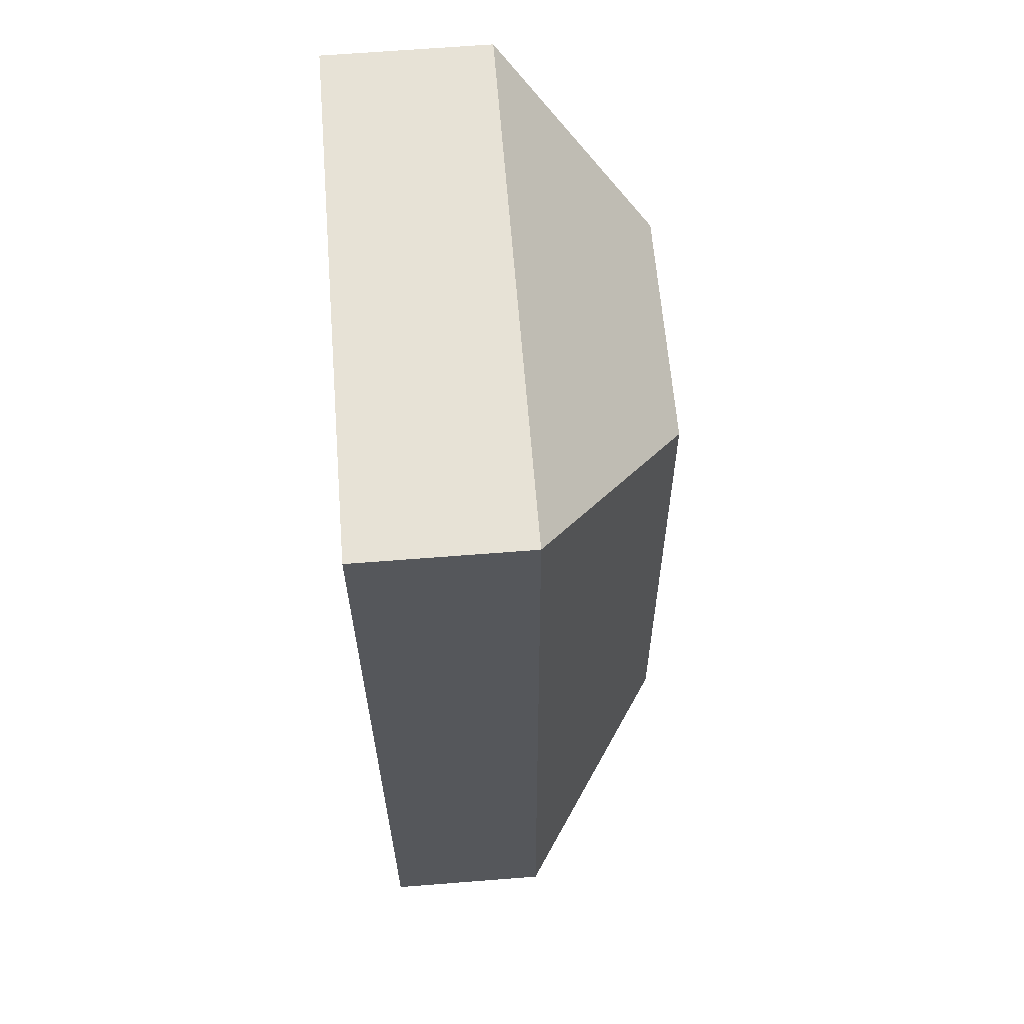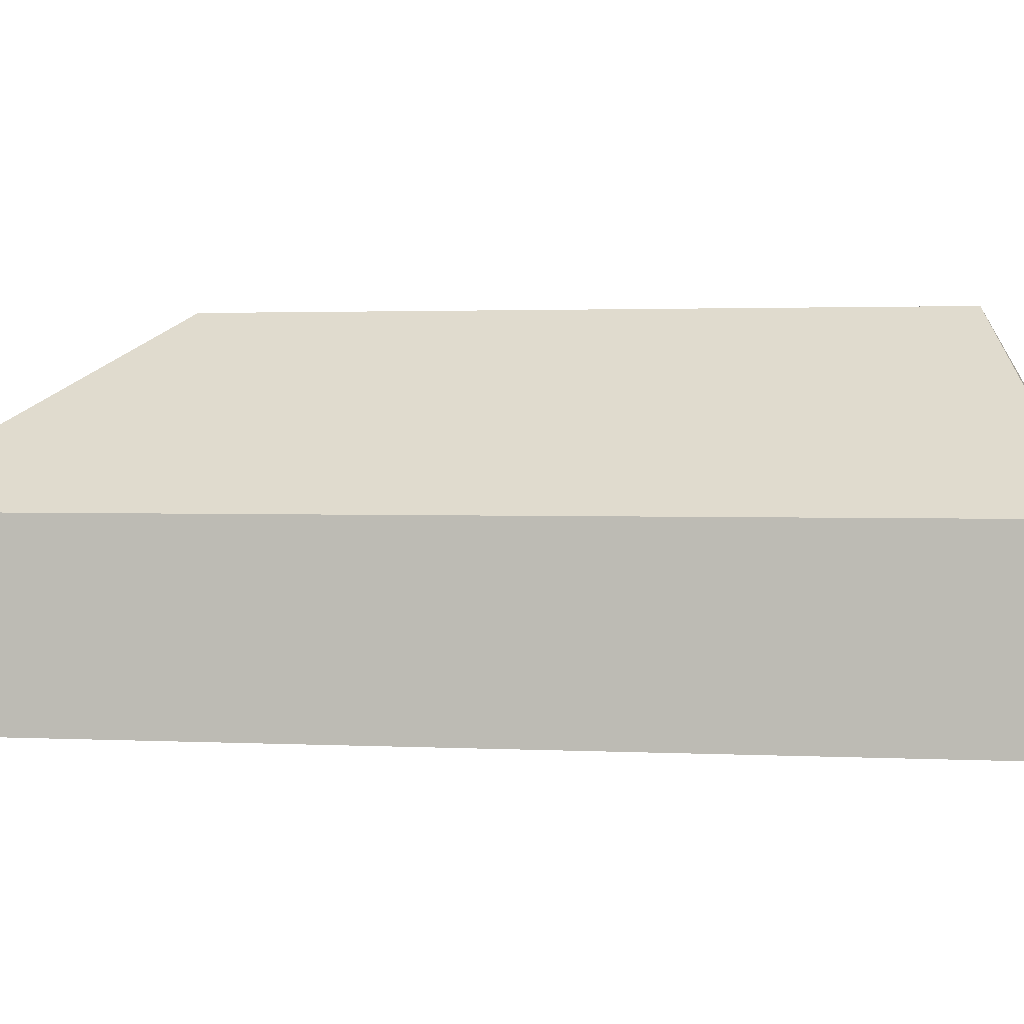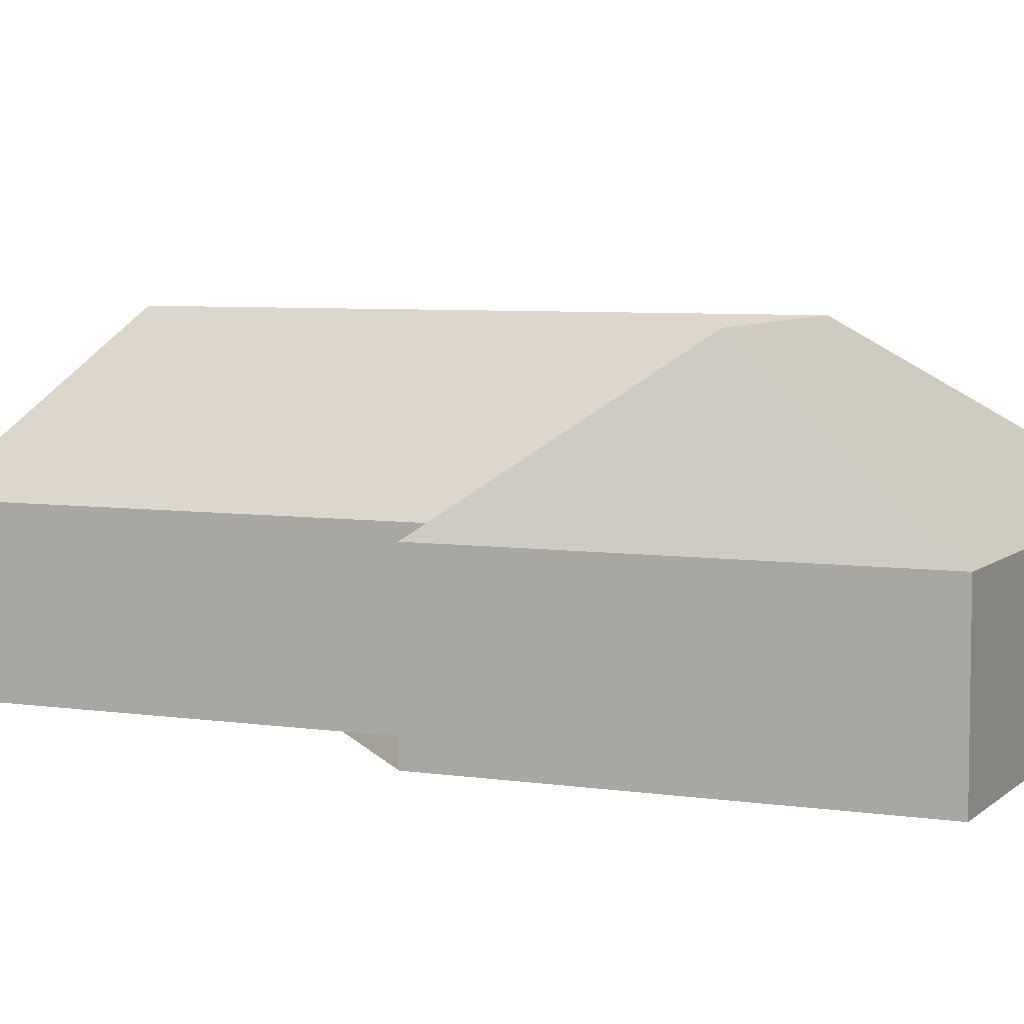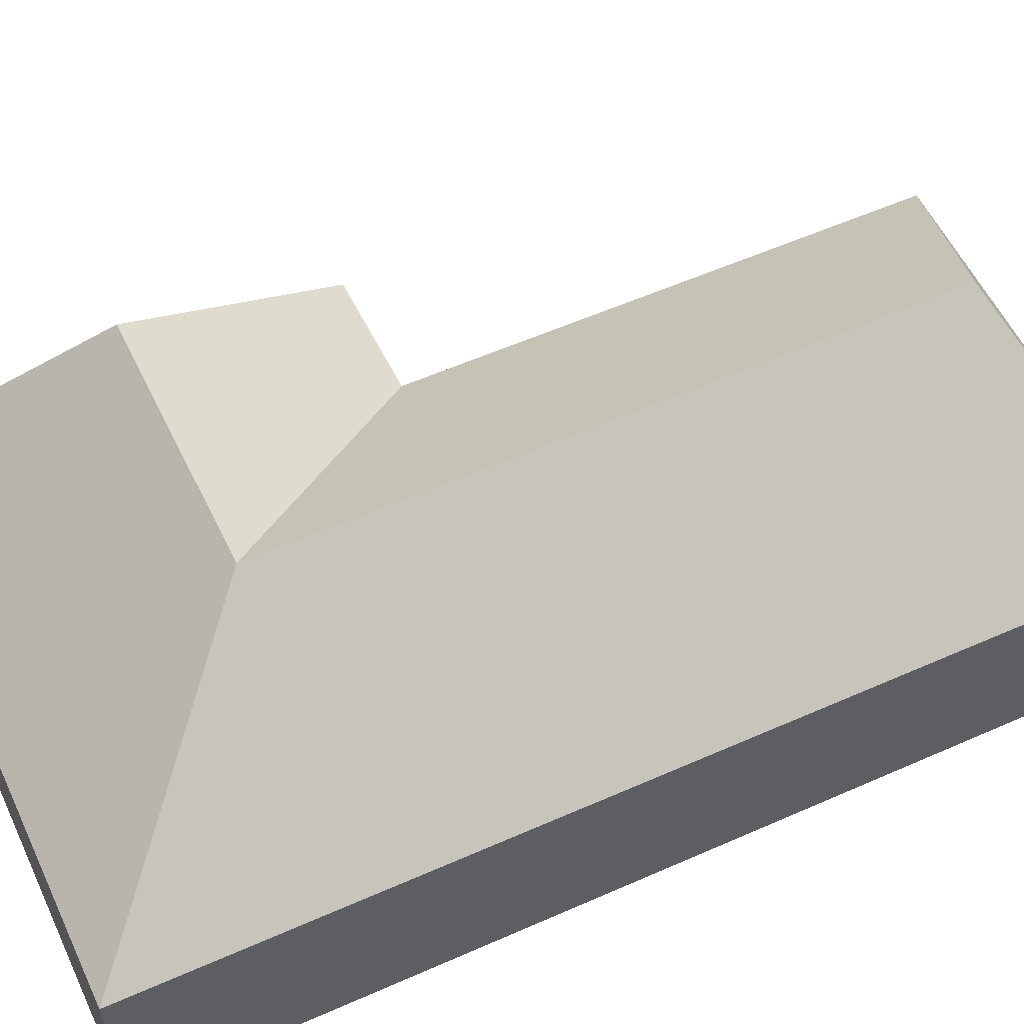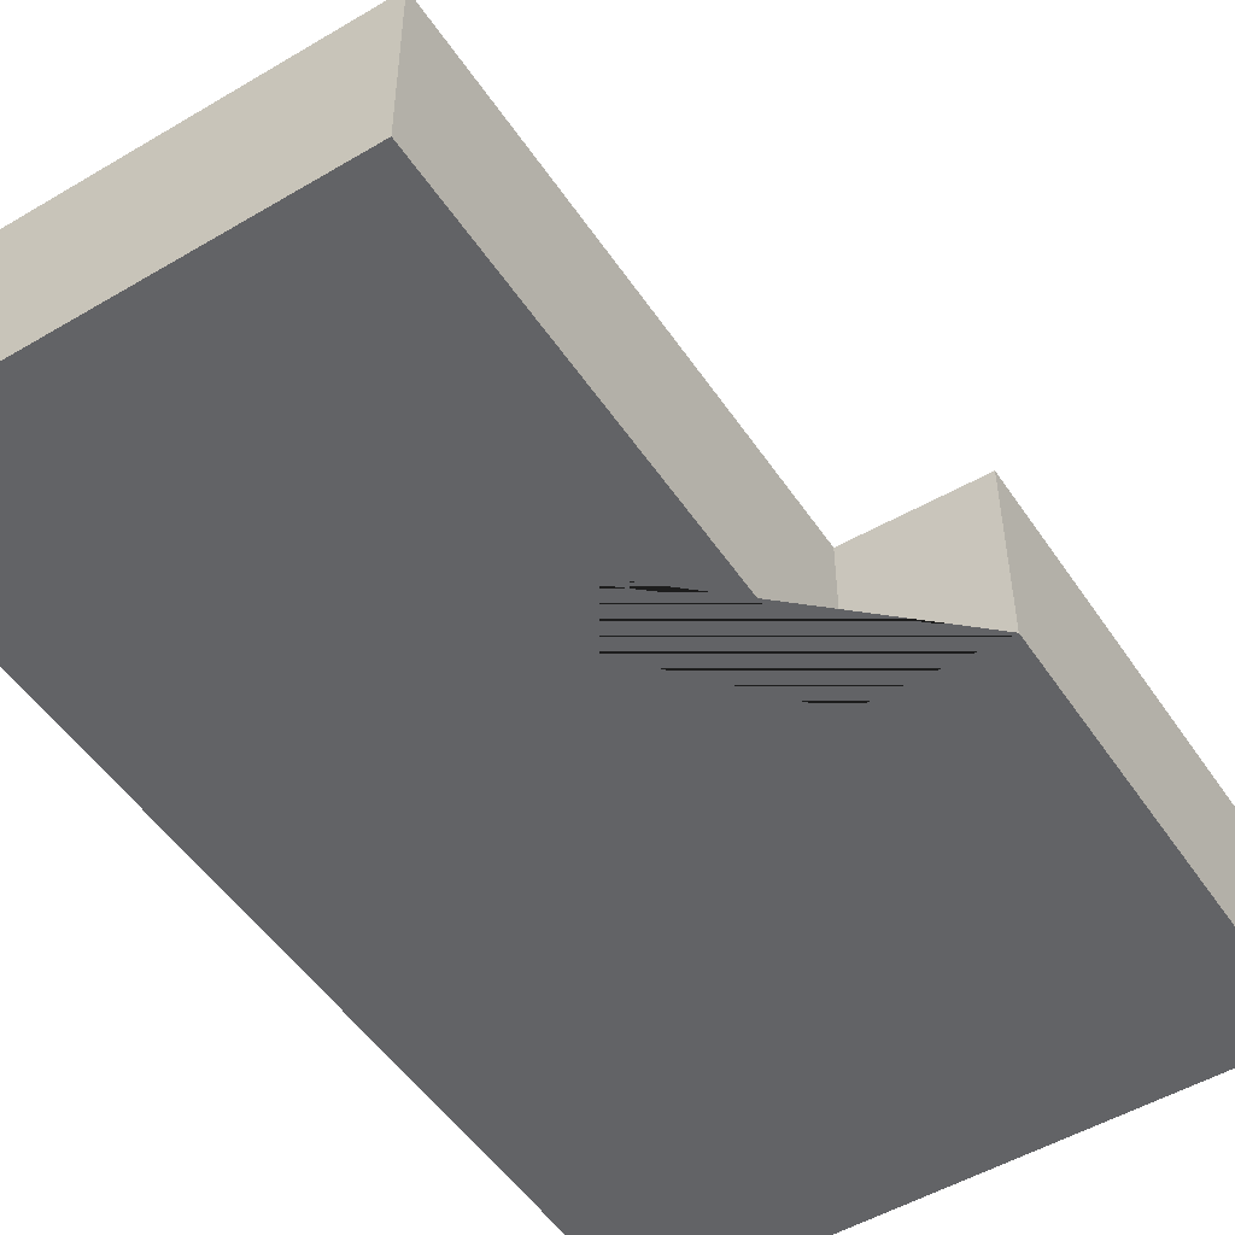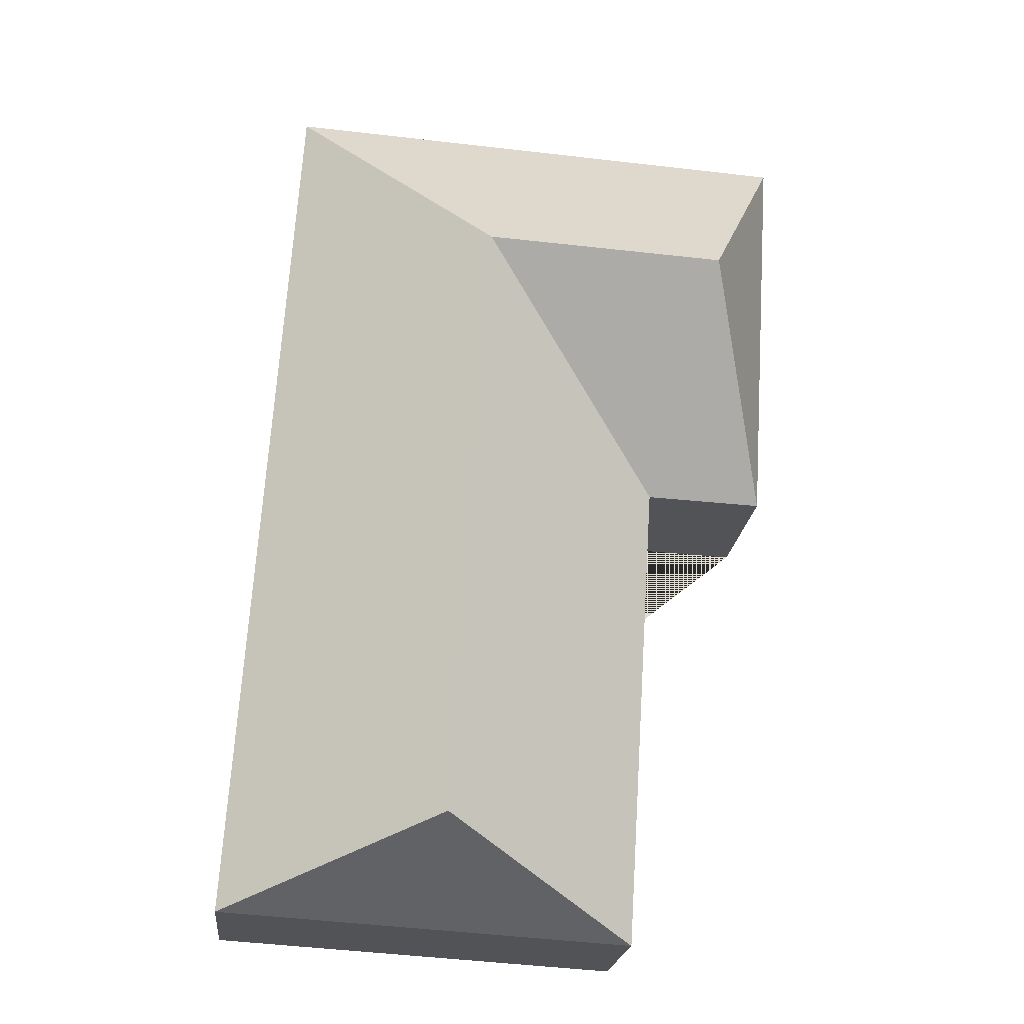
<metadata>
{"format":"obj","ext":"obj","renderer":"f3d","projection":"perspective","resolution":1024,"background":"white","views":[{"elev":66.4,"azim":85.5,"up":"+Z"},{"elev":1.7,"azim":97.8,"up":"+Y"},{"elev":5.9,"azim":-69.2,"up":"+Y"},{"elev":55.9,"azim":61.4,"up":"+Y"},{"elev":-50.9,"azim":-150.8,"up":"+Y"},{"elev":-21.4,"azim":173.9,"up":"+Z"}]}
</metadata>
<code>
o CG10_500_048067_0058
v 282 75 -433.6
v 92.78 75 -445.6
v 182.6 145 -401.1
v 24.68 75 -226.7
v 78.88 75 -224.2
v 164.9 144.9 -121.2
v 54.28 144.2 -127.2
v 12.74 75 -37.82
v 255.8 75 -22.42
v 282 0 -433.6
v 92.78 0 -445.6
v 78.88 0 -224.2
v 24.68 0 -226.7
v 12.74 0 -37.82
v 255.8 0 -22.42
f 8 4 7
f 7 6 9 8
f 6 5 4 7
f 5 2 3 6
f 3 1 9 6
f 1 2 3
f 10 11 12 13 14 15
f 1 10 11 2
f 2 11 12 5
f 5 12 13 4
f 4 13 14 8
f 8 14 15 9
f 9 15 10 1

</code>
